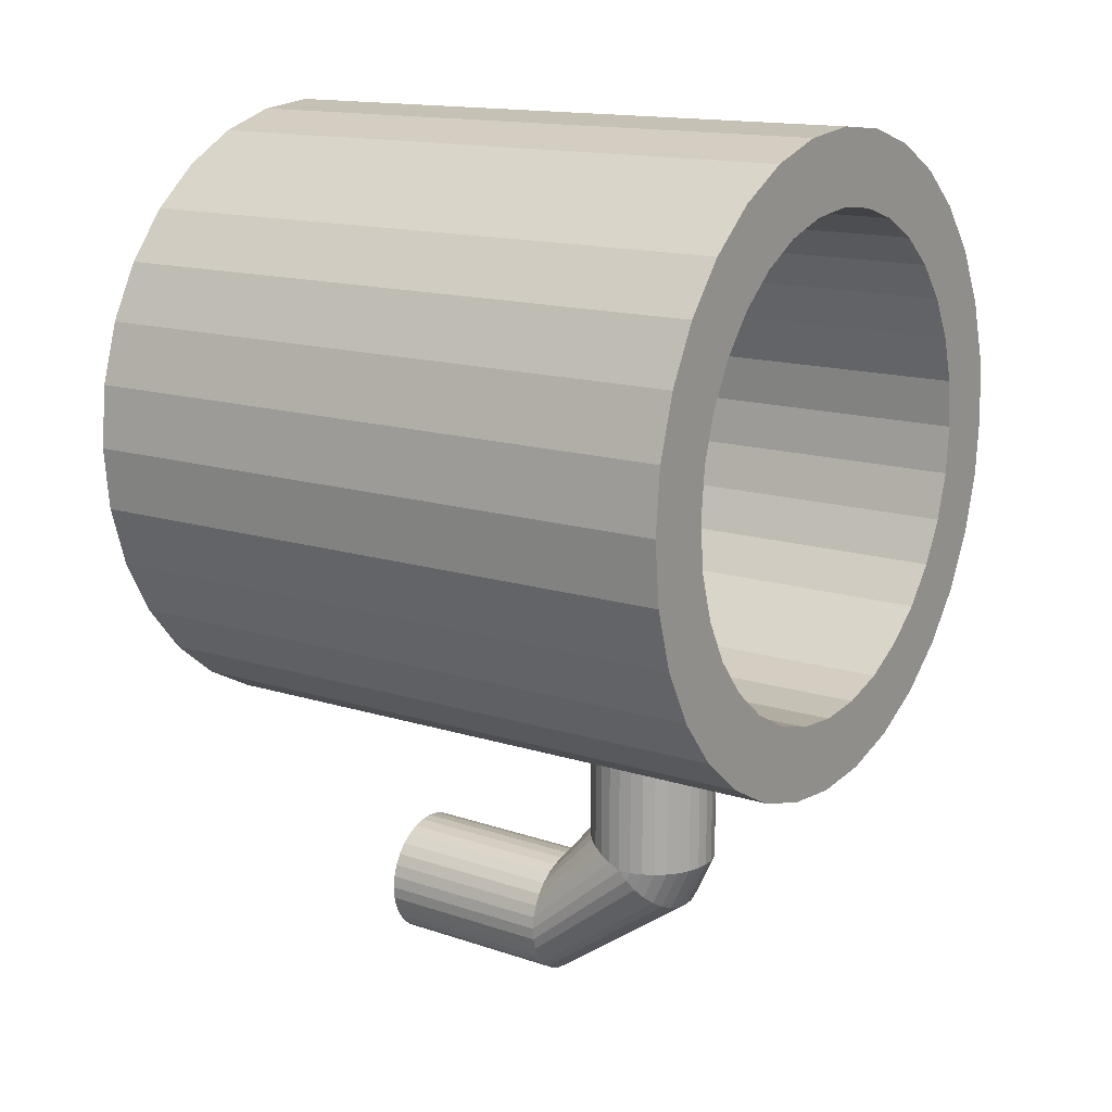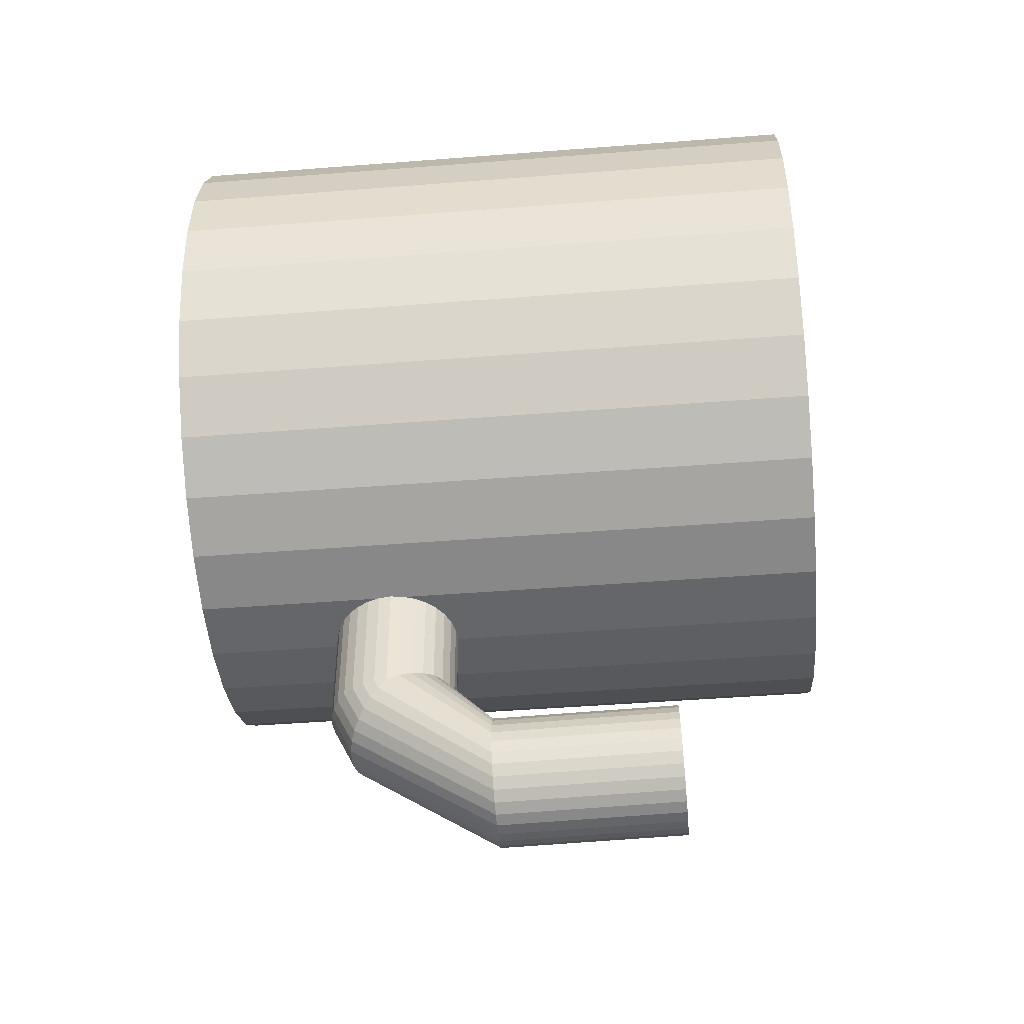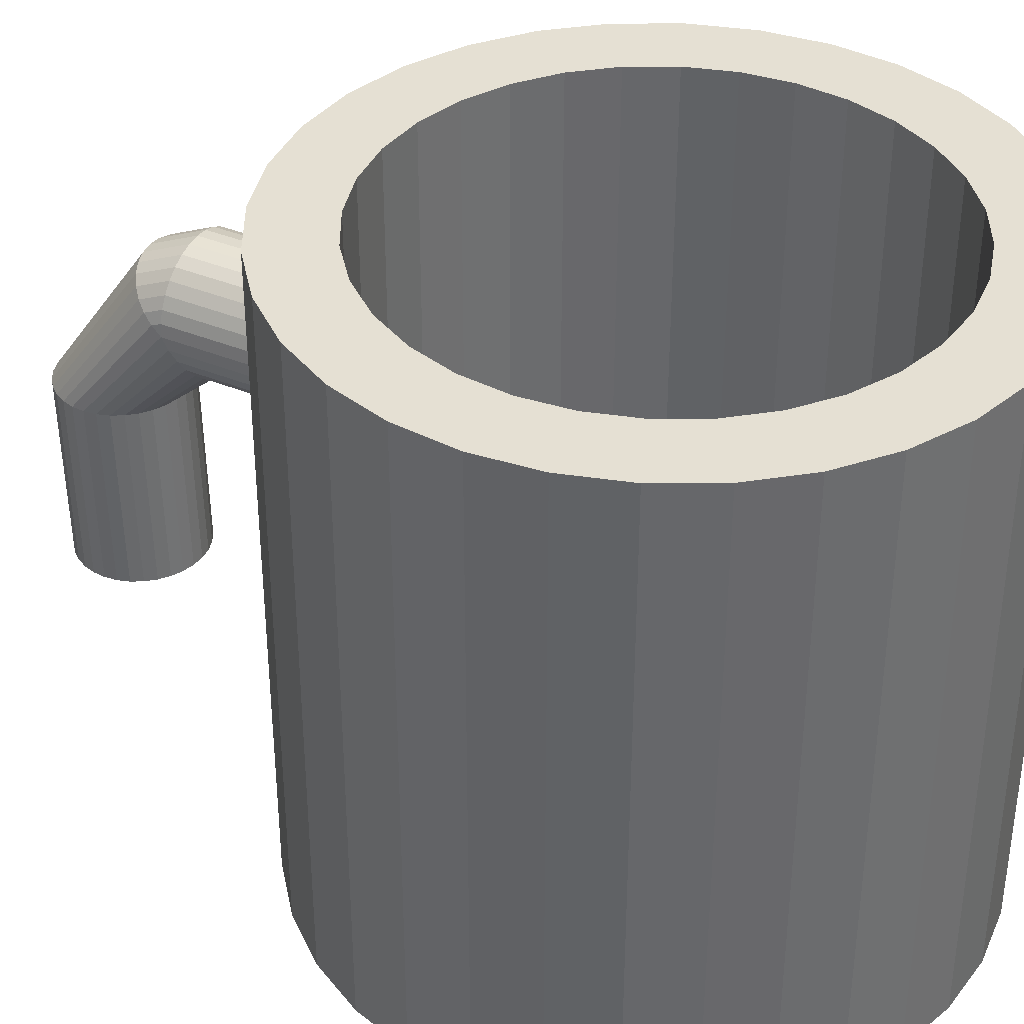
<metadata>
{"format":"obj","ext":"obj","renderer":"f3d","projection":"perspective","resolution":1024,"background":"white","views":[{"elev":14.7,"azim":124.4,"up":"+Z"},{"elev":-46.2,"azim":-84.9,"up":"+Z"},{"elev":37.9,"azim":-62.2,"up":"+Y"}]}
</metadata>
<code>
o Cylinder
v 0 -1 -1
v 0 1 -0.7701
v 0.1951 -1 -0.9808
v 0.1502 1 -0.7553
v 0.3827 -1 -0.9239
v 0.2947 1 -0.7114
v 0.5556 -1 -0.8315
v 0.4278 1 -0.6403
v 0.7071 -1 -0.7071
v 0.5445 1 -0.5445
v 0.8315 -1 -0.5556
v 0.6403 1 -0.4278
v 0.9239 -1 -0.3827
v 0.7114 1 -0.2947
v 0.9808 -1 -0.1951
v 0.7553 1 -0.1502
v 1 -1 0
v 0.7701 1 0
v 0.9808 -1 0.1951
v 0.7553 1 0.1502
v 0.9239 -1 0.3827
v 0.7114 1 0.2947
v 0.8315 -1 0.5556
v 0.6403 1 0.4278
v 0.7071 -1 0.7071
v 0.5445 1 0.5445
v 0.5556 -1 0.8315
v 0.4278 1 0.6403
v 0.3827 -1 0.9239
v 0.2947 1 0.7114
v 0.1951 -1 0.9808
v 0.1502 1 0.7553
v 0 -1 1
v 0 1 0.7701
v -0.1951 -1 0.9808
v -0.1502 1 0.7553
v -0.3827 -1 0.9239
v -0.2947 1 0.7114
v -0.5556 -1 0.8315
v -0.4278 1 0.6403
v -0.7071 -1 0.7071
v -0.5445 1 0.5445
v -0.8315 -1 0.5556
v -0.6403 1 0.4278
v -0.9239 -1 0.3827
v -0.7114 1 0.2947
v -0.9808 -1 0.1951
v -0.7553 1 0.1502
v -1 -1 0
v -0.7701 1 0
v -0.9808 -1 -0.1951
v -0.7553 1 -0.1502
v -0.9239 -1 -0.3827
v -0.7114 1 -0.2947
v -0.8315 -1 -0.5556
v -0.6403 1 -0.4278
v -0.7071 -1 -0.7071
v -0.5445 1 -0.5445
v -0.5556 -1 -0.8315
v -0.4278 1 -0.6403
v -0.3827 -1 -0.9239
v -0.2947 1 -0.7114
v -0.1951 -1 -0.9808
v -0.1502 1 -0.7553
v 0.1951 1 -0.9808
v 0 1 -1
v 0.3827 1 -0.9239
v 0.5556 1 -0.8315
v 0.7071 1 -0.7071
v 0.8315 1 -0.5556
v 0.9239 1 -0.3827
v 0.9808 1 -0.1951
v 1 1 0
v 0.9808 1 0.1951
v 0.9239 1 0.3827
v 0.8315 1 0.5556
v 0.7071 1 0.7071
v 0.5556 1 0.8315
v 0.3827 1 0.9239
v 0.1951 1 0.9808
v 0 1 1
v -0.1951 1 0.9808
v -0.3827 1 0.9239
v -0.5556 1 0.8315
v -0.7071 1 0.7071
v -0.8315 1 0.5556
v -0.9239 1 0.3827
v -0.9808 1 0.1951
v -1 1 0
v -0.9808 1 -0.1951
v -0.9239 1 -0.3827
v -0.8315 1 -0.5556
v -0.7071 1 -0.7071
v -0.5556 1 -0.8315
v -0.3827 1 -0.9239
v -0.1951 1 -0.9808
v 0.1502 0.2511 -0.7553
v 0 0.2511 -0.7701
v 0.2947 0.2511 -0.7114
v 0.4278 0.2511 -0.6403
v 0.5445 0.2511 -0.5445
v 0.6403 0.2511 -0.4278
v 0.7114 0.2511 -0.2947
v 0.7553 0.2511 -0.1502
v 0.7701 0.2511 0
v 0.7553 0.2511 0.1502
v 0.7114 0.2511 0.2947
v 0.6403 0.2511 0.4278
v 0.5445 0.2511 0.5445
v 0.4278 0.2511 0.6403
v 0.2947 0.2511 0.7114
v 0.1502 0.2511 0.7553
v 0 0.2511 0.7701
v -0.1502 0.2511 0.7553
v -0.2947 0.2511 0.7114
v -0.4278 0.2511 0.6403
v -0.5445 0.2511 0.5445
v -0.6403 0.2511 0.4278
v -0.7114 0.2511 0.2947
v -0.7553 0.2511 0.1502
v -0.7701 0.2511 0
v -0.7553 0.2511 -0.1502
v -0.7114 0.2511 -0.2947
v -0.6403 0.2511 -0.4278
v -0.5445 0.2511 -0.5445
v -0.4278 0.2511 -0.6403
v -0.2947 0.2511 -0.7114
v -0.1502 0.2511 -0.7553
v 0.1502 -0.2645 -0.7553
v 0 -0.2645 -0.7701
v 0.2947 -0.2645 -0.7114
v 0.4278 -0.2645 -0.6403
v 0.5445 -0.2645 -0.5445
v 0.6403 -0.2645 -0.4278
v 0.7114 -0.2645 -0.2947
v 0.7553 -0.2645 -0.1502
v 0.7701 -0.2645 0
v 0.7553 -0.2645 0.1502
v 0.7114 -0.2645 0.2947
v 0.6403 -0.2645 0.4278
v 0.5445 -0.2645 0.5445
v 0.4278 -0.2645 0.6403
v 0.2947 -0.2645 0.7114
v 0.1502 -0.2645 0.7553
v 0 -0.2645 0.7701
v -0.1502 -0.2645 0.7553
v -0.2947 -0.2645 0.7114
v -0.4278 -0.2645 0.6403
v -0.5445 -0.2645 0.5445
v -0.6403 -0.2645 0.4278
v -0.7114 -0.2645 0.2947
v -0.7553 -0.2645 0.1502
v -0.7701 -0.2645 0
v -0.7553 -0.2645 -0.1502
v -0.7114 -0.2645 -0.2947
v -0.6403 -0.2645 -0.4278
v -0.5445 -0.2645 -0.5445
v -0.4278 -0.2645 -0.6403
v -0.2947 -0.2645 -0.7114
v -0.1502 -0.2645 -0.7553
v 0.1502 -0.3707 -0.7553
v 0 -0.3707 -0.7701
v 0.2947 -0.3707 -0.7114
v 0.4278 -0.3707 -0.6403
v 0.5445 -0.3707 -0.5445
v 0.6403 -0.3707 -0.4278
v 0.7114 -0.3707 -0.2947
v 0.7553 -0.3707 -0.1502
v 0.7701 -0.3707 0
v 0.7553 -0.3707 0.1502
v 0.7114 -0.3707 0.2947
v 0.6403 -0.3707 0.4278
v 0.5445 -0.3707 0.5445
v 0.4278 -0.3707 0.6403
v 0.2947 -0.3707 0.7114
v 0.1502 -0.3707 0.7553
v 0 -0.3707 0.7701
v -0.1502 -0.3707 0.7553
v -0.2947 -0.3707 0.7114
v -0.4278 -0.3707 0.6403
v -0.5445 -0.3707 0.5445
v -0.6403 -0.3707 0.4278
v -0.7114 -0.3707 0.2947
v -0.7553 -0.3707 0.1502
v -0.7701 -0.3707 0
v -0.7553 -0.3707 -0.1502
v -0.7114 -0.3707 -0.2947
v -0.6403 -0.3707 -0.4278
v -0.5445 -0.3707 -0.5445
v -0.4278 -0.3707 -0.6403
v -0.2947 -0.3707 -0.7114
v -0.1502 -0.3707 -0.7553
v 0.1502 -0.5599 -0.7553
v 0 -0.5599 -0.7701
v 0.2947 -0.5599 -0.7114
v 0.4278 -0.5599 -0.6403
v 0.5445 -0.5599 -0.5445
v 0.6403 -0.5599 -0.4278
v 0.7114 -0.5599 -0.2947
v 0.7553 -0.5599 -0.1502
v 0.7701 -0.5599 0
v 0.7553 -0.5599 0.1502
v 0.7114 -0.5599 0.2947
v 0.6403 -0.5599 0.4278
v 0.5445 -0.5599 0.5445
v 0.4278 -0.5599 0.6403
v 0.2947 -0.5599 0.7114
v 0.1502 -0.5599 0.7553
v 0 -0.5599 0.7701
v -0.1502 -0.5599 0.7553
v -0.2947 -0.5599 0.7114
v -0.4278 -0.5599 0.6403
v -0.5445 -0.5599 0.5445
v -0.6403 -0.5599 0.4278
v -0.7114 -0.5599 0.2947
v -0.7553 -0.5599 0.1502
v -0.7701 -0.5599 0
v -0.7553 -0.5599 -0.1502
v -0.7114 -0.5599 -0.2947
v -0.6403 -0.5599 -0.4278
v -0.5445 -0.5599 -0.5445
v -0.4278 -0.5599 -0.6403
v -0.2947 -0.5599 -0.7114
v -0.1502 -0.5599 -0.7553
v 0 0.1781 -0.9395
v 0 0.1781 -1.34
v 0.03903 0.182 -0.9395
v 0.03903 0.182 -1.34
v 0.07656 0.1934 -0.9395
v 0.07656 0.1934 -1.34
v 0.1111 0.2119 -0.9395
v 0.1111 0.2119 -1.34
v 0.1415 0.2367 -0.9395
v 0.1415 0.2367 -1.34
v 0.1663 0.2671 -0.9395
v 0.1663 0.2671 -1.34
v 0.1848 0.3016 -0.9395
v 0.1848 0.3016 -1.34
v 0.1962 0.3392 -0.9395
v 0.1962 0.3392 -1.34
v 0.2001 0.3782 -0.9395
v 0.2001 0.3782 -1.34
v 0.1962 0.4172 -0.9395
v 0.1962 0.4172 -1.34
v 0.1848 0.4548 -0.9395
v 0.1848 0.4548 -1.34
v 0.1663 0.4894 -0.9395
v 0.1663 0.4894 -1.34
v 0.1415 0.5197 -0.9395
v 0.1415 0.5197 -1.34
v 0.1111 0.5445 -0.9395
v 0.1111 0.5445 -1.34
v 0.07656 0.563 -0.9395
v 0.07656 0.563 -1.34
v 0.03903 0.5744 -0.9395
v 0.03903 0.5744 -1.34
v 0 0.5783 -0.9395
v 0 0.5783 -1.34
v -0.03903 0.5744 -0.9395
v -0.03903 0.5744 -1.34
v -0.07656 0.563 -0.9395
v -0.07656 0.563 -1.34
v -0.1111 0.5445 -0.9395
v -0.1111 0.5445 -1.34
v -0.1415 0.5197 -0.9395
v -0.1415 0.5197 -1.34
v -0.1663 0.4894 -0.9395
v -0.1663 0.4894 -1.34
v -0.1848 0.4548 -0.9395
v -0.1848 0.4548 -1.34
v -0.1962 0.4172 -0.9395
v -0.1962 0.4172 -1.34
v -0.2001 0.3782 -0.9395
v -0.2001 0.3782 -1.34
v -0.1962 0.3392 -0.9395
v -0.1962 0.3392 -1.34
v -0.1848 0.3016 -0.9395
v -0.1848 0.3016 -1.34
v -0.1663 0.2671 -0.9395
v -0.1663 0.2671 -1.34
v -0.1415 0.2367 -0.9395
v -0.1415 0.2367 -1.34
v -0.1111 0.2119 -0.9395
v -0.1111 0.2119 -1.34
v -0.07656 0.1934 -0.9395
v -0.07656 0.1934 -1.34
v -0.03903 0.182 -0.9395
v -0.03903 0.182 -1.34
v 0.03903 0.182 -1.34
v 0 0.1781 -1.34
v 0.07656 0.1934 -1.34
v 0.1111 0.2119 -1.34
v 0.1415 0.2367 -1.34
v 0.1663 0.2671 -1.34
v 0.1848 0.3016 -1.34
v 0.1962 0.3392 -1.34
v 0.2001 0.3782 -1.34
v 0.1962 0.4172 -1.34
v 0.1848 0.4548 -1.34
v 0.1663 0.4894 -1.34
v 0.1415 0.5197 -1.34
v 0.1111 0.5445 -1.34
v 0.07656 0.563 -1.34
v 0.03903 0.5744 -1.34
v 0 0.5783 -1.34
v -0.03903 0.5744 -1.34
v -0.07656 0.563 -1.34
v -0.1111 0.5445 -1.34
v -0.1415 0.5197 -1.34
v -0.1663 0.4894 -1.34
v -0.1848 0.4548 -1.34
v -0.1962 0.4172 -1.34
v -0.2001 0.3782 -1.34
v -0.1962 0.3392 -1.34
v -0.1848 0.3016 -1.34
v -0.1663 0.2671 -1.34
v -0.1415 0.2367 -1.34
v -0.1111 0.2119 -1.34
v -0.07656 0.1934 -1.34
v -0.03903 0.182 -1.34
v 0.03903 0.2521 -1.189
v 0 0.2496 -1.186
v 0.07656 0.2594 -1.198
v 0.1111 0.2713 -1.212
v 0.1415 0.2873 -1.231
v 0.1663 0.3068 -1.254
v 0.1848 0.329 -1.281
v 0.1962 0.3531 -1.31
v 0.2001 0.3782 -1.34
v 0.1962 0.4033 -1.37
v 0.1848 0.4274 -1.398
v 0.1663 0.4496 -1.425
v 0.1415 0.4691 -1.448
v 0.1111 0.4851 -1.467
v 0.07656 0.497 -1.481
v 0.03903 0.5043 -1.49
v 0 0.5068 -1.493
v -0.03903 0.5043 -1.49
v -0.07656 0.497 -1.481
v -0.1111 0.4851 -1.467
v -0.1415 0.4691 -1.448
v -0.1663 0.4496 -1.425
v -0.1848 0.4274 -1.398
v -0.1962 0.4033 -1.37
v -0.2001 0.3782 -1.34
v -0.1962 0.3531 -1.31
v -0.1848 0.329 -1.281
v -0.1663 0.3068 -1.254
v -0.1415 0.2873 -1.231
v -0.1111 0.2713 -1.212
v -0.07656 0.2594 -1.198
v -0.03903 0.2521 -1.189
v 0.03903 0.04883 -1.423
v 0 0.0489 -1.419
v 0.07656 0.04863 -1.434
v 0.1111 0.0483 -1.453
v 0.1415 0.04786 -1.477
v 0.1663 0.04733 -1.508
v 0.1848 0.04672 -1.542
v 0.1962 0.04606 -1.58
v 0.2001 0.04537 -1.619
v 0.1962 0.04468 -1.658
v 0.1848 0.04402 -1.695
v 0.1663 0.04341 -1.73
v 0.1415 0.04288 -1.76
v 0.1111 0.04244 -1.785
v 0.07656 0.04211 -1.804
v 0.03903 0.04191 -1.815
v 0 0.04185 -1.819
v -0.03903 0.04191 -1.815
v -0.07656 0.04211 -1.804
v -0.1111 0.04244 -1.785
v -0.1415 0.04288 -1.76
v -0.1663 0.04341 -1.73
v -0.1848 0.04402 -1.695
v -0.1962 0.04468 -1.658
v -0.2001 0.04537 -1.619
v -0.1962 0.04606 -1.58
v -0.1848 0.04672 -1.542
v -0.1663 0.04733 -1.508
v -0.1415 0.04786 -1.477
v -0.1111 0.0483 -1.453
v -0.07656 0.04863 -1.434
v -0.03903 0.04883 -1.423
v 0.03903 -0.5275 -1.413
v 0 -0.5275 -1.409
v 0.07656 -0.5277 -1.424
v 0.1111 -0.528 -1.442
v 0.1415 -0.5285 -1.467
v 0.1663 -0.529 -1.498
v 0.1848 -0.5296 -1.532
v 0.1962 -0.5303 -1.57
v 0.2001 -0.531 -1.609
v 0.1962 -0.5317 -1.648
v 0.1848 -0.5323 -1.685
v 0.1663 -0.5329 -1.72
v 0.1415 -0.5335 -1.75
v 0.1111 -0.5339 -1.775
v 0.07656 -0.5342 -1.794
v 0.03903 -0.5344 -1.805
v 0 -0.5345 -1.809
v -0.03903 -0.5344 -1.805
v -0.07656 -0.5342 -1.794
v -0.1111 -0.5339 -1.775
v -0.1415 -0.5335 -1.75
v -0.1663 -0.5329 -1.72
v -0.1848 -0.5323 -1.685
v -0.1962 -0.5317 -1.648
v -0.2001 -0.531 -1.609
v -0.1962 -0.5303 -1.57
v -0.1848 -0.5296 -1.532
v -0.1663 -0.529 -1.498
v -0.1415 -0.5285 -1.467
v -0.1111 -0.528 -1.442
v -0.07656 -0.5277 -1.424
v -0.03903 -0.5275 -1.413
f 1 66 65 3
f 3 65 67 5
f 5 67 68 7
f 7 68 69 9
f 9 69 70 11
f 11 70 71 13
f 13 71 72 15
f 15 72 73 17
f 17 73 74 19
f 19 74 75 21
f 21 75 76 23
f 23 76 77 25
f 25 77 78 27
f 27 78 79 29
f 29 79 80 31
f 31 80 81 33
f 33 81 82 35
f 35 82 83 37
f 37 83 84 39
f 39 84 85 41
f 41 85 86 43
f 43 86 87 45
f 45 87 88 47
f 47 88 89 49
f 49 89 90 51
f 51 90 91 53
f 53 91 92 55
f 55 92 93 57
f 57 93 94 59
f 59 94 95 61
f 32 30 111 112
f 61 95 96 63
f 63 96 66 1
f 1 3 5 7 9 11 13 15 17 19 21 23 25 27 29 31 33 35 37 39 41 43 45 47 49 51 53 55 57 59 61 63
f 2 4 65 66
f 4 6 67 65
f 6 8 68 67
f 8 10 69 68
f 10 12 70 69
f 12 14 71 70
f 14 16 72 71
f 16 18 73 72
f 18 20 74 73
f 20 22 75 74
f 22 24 76 75
f 24 26 77 76
f 26 28 78 77
f 28 30 79 78
f 30 32 80 79
f 32 34 81 80
f 34 36 82 81
f 36 38 83 82
f 38 40 84 83
f 40 42 85 84
f 42 44 86 85
f 44 46 87 86
f 46 48 88 87
f 48 50 89 88
f 50 52 90 89
f 52 54 91 90
f 54 56 92 91
f 56 58 93 92
f 58 60 94 93
f 60 62 95 94
f 62 64 96 95
f 64 2 66 96
f 115 114 146 147
f 6 4 97 99
f 60 58 125 126
f 34 32 112 113
f 8 6 99 100
f 62 60 126 127
f 36 34 113 114
f 10 8 100 101
f 64 62 127 128
f 38 36 114 115
f 12 10 101 102
f 2 64 128 98
f 40 38 115 116
f 14 12 102 103
f 42 40 116 117
f 16 14 103 104
f 44 42 117 118
f 18 16 104 105
f 46 44 118 119
f 20 18 105 106
f 48 46 119 120
f 22 20 106 107
f 50 48 120 121
f 24 22 107 108
f 52 50 121 122
f 26 24 108 109
f 54 52 122 123
f 28 26 109 110
f 56 54 123 124
f 30 28 110 111
f 4 2 98 97
f 58 56 124 125
f 150 149 181 182
f 102 101 133 134
f 98 128 160 130
f 116 115 147 148
f 103 102 134 135
f 117 116 148 149
f 104 103 135 136
f 118 117 149 150
f 105 104 136 137
f 119 118 150 151
f 106 105 137 138
f 120 119 151 152
f 107 106 138 139
f 121 120 152 153
f 108 107 139 140
f 122 121 153 154
f 109 108 140 141
f 123 122 154 155
f 110 109 141 142
f 124 123 155 156
f 111 110 142 143
f 97 98 130 129
f 125 124 156 157
f 112 111 143 144
f 99 97 129 131
f 126 125 157 158
f 113 112 144 145
f 100 99 131 132
f 127 126 158 159
f 114 113 145 146
f 101 100 132 133
f 128 127 159 160
f 185 184 216 217
f 137 136 168 169
f 151 150 182 183
f 138 137 169 170
f 152 151 183 184
f 139 138 170 171
f 153 152 184 185
f 140 139 171 172
f 154 153 185 186
f 141 140 172 173
f 155 154 186 187
f 142 141 173 174
f 156 155 187 188
f 143 142 174 175
f 129 130 162 161
f 157 156 188 189
f 144 143 175 176
f 131 129 161 163
f 158 157 189 190
f 145 144 176 177
f 132 131 163 164
f 159 158 190 191
f 146 145 177 178
f 133 132 164 165
f 160 159 191 192
f 147 146 178 179
f 134 133 165 166
f 130 160 192 162
f 148 147 179 180
f 135 134 166 167
f 149 148 180 181
f 136 135 167 168
f 193 194 224 223 222 221 220 219 218 217 216 215 214 213 212 211 210 209 208 207 206 205 204 203 202 201 200 199 198 197 196 195
f 172 171 203 204
f 186 185 217 218
f 173 172 204 205
f 187 186 218 219
f 174 173 205 206
f 188 187 219 220
f 175 174 206 207
f 161 162 194 193
f 189 188 220 221
f 176 175 207 208
f 163 161 193 195
f 190 189 221 222
f 177 176 208 209
f 164 163 195 196
f 191 190 222 223
f 178 177 209 210
f 165 164 196 197
f 192 191 223 224
f 179 178 210 211
f 166 165 197 198
f 162 192 224 194
f 180 179 211 212
f 167 166 198 199
f 181 180 212 213
f 168 167 199 200
f 182 181 213 214
f 169 168 200 201
f 183 182 214 215
f 170 169 201 202
f 184 183 215 216
f 171 170 202 203
f 225 226 228 227
f 227 228 230 229
f 229 230 232 231
f 231 232 234 233
f 233 234 236 235
f 235 236 238 237
f 237 238 240 239
f 239 240 242 241
f 241 242 244 243
f 243 244 246 245
f 245 246 248 247
f 247 248 250 249
f 249 250 252 251
f 251 252 254 253
f 253 254 256 255
f 255 256 258 257
f 257 258 260 259
f 259 260 262 261
f 261 262 264 263
f 263 264 266 265
f 265 266 268 267
f 267 268 270 269
f 269 270 272 271
f 271 272 274 273
f 273 274 276 275
f 275 276 278 277
f 277 278 280 279
f 279 280 282 281
f 281 282 284 283
f 283 284 286 285
f 232 230 291 292
f 285 286 288 287
f 287 288 226 225
f 225 227 229 231 233 235 237 239 241 243 245 247 249 251 253 255 257 259 261 263 265 267 269 271 273 275 277 279 281 283 285 287
f 295 294 326 327
f 250 248 300 301
f 268 266 309 310
f 286 284 318 319
f 242 240 296 297
f 260 258 305 306
f 278 276 314 315
f 234 232 292 293
f 252 250 301 302
f 270 268 310 311
f 288 286 319 320
f 244 242 297 298
f 262 260 306 307
f 280 278 315 316
f 236 234 293 294
f 254 252 302 303
f 272 270 311 312
f 228 226 290 289
f 226 288 320 290
f 246 244 298 299
f 264 262 307 308
f 282 280 316 317
f 238 236 294 295
f 256 254 303 304
f 274 272 312 313
f 230 228 289 291
f 248 246 299 300
f 266 264 308 309
f 284 282 317 318
f 240 238 295 296
f 258 256 304 305
f 276 274 313 314
f 337 336 368 369
f 309 308 340 341
f 296 295 327 328
f 310 309 341 342
f 297 296 328 329
f 311 310 342 343
f 298 297 329 330
f 312 311 343 344
f 299 298 330 331
f 313 312 344 345
f 300 299 331 332
f 314 313 345 346
f 301 300 332 333
f 315 314 346 347
f 302 301 333 334
f 316 315 347 348
f 303 302 334 335
f 289 290 322 321
f 317 316 348 349
f 304 303 335 336
f 291 289 321 323
f 318 317 349 350
f 305 304 336 337
f 292 291 323 324
f 319 318 350 351
f 306 305 337 338
f 293 292 324 325
f 320 319 351 352
f 307 306 338 339
f 294 293 325 326
f 290 320 352 322
f 308 307 339 340
f 379 378 410 411
f 324 323 355 356
f 351 350 382 383
f 338 337 369 370
f 325 324 356 357
f 352 351 383 384
f 339 338 370 371
f 326 325 357 358
f 322 352 384 354
f 340 339 371 372
f 327 326 358 359
f 341 340 372 373
f 328 327 359 360
f 342 341 373 374
f 329 328 360 361
f 343 342 374 375
f 330 329 361 362
f 344 343 375 376
f 331 330 362 363
f 345 344 376 377
f 332 331 363 364
f 346 345 377 378
f 333 332 364 365
f 347 346 378 379
f 334 333 365 366
f 348 347 379 380
f 335 334 366 367
f 321 322 354 353
f 349 348 380 381
f 336 335 367 368
f 323 321 353 355
f 350 349 381 382
f 385 386 416 415 414 413 412 411 410 409 408 407 406 405 404 403 402 401 400 399 398 397 396 395 394 393 392 391 390 389 388 387
f 366 365 397 398
f 380 379 411 412
f 367 366 398 399
f 353 354 386 385
f 381 380 412 413
f 368 367 399 400
f 355 353 385 387
f 382 381 413 414
f 369 368 400 401
f 356 355 387 388
f 383 382 414 415
f 370 369 401 402
f 357 356 388 389
f 384 383 415 416
f 371 370 402 403
f 358 357 389 390
f 354 384 416 386
f 372 371 403 404
f 359 358 390 391
f 373 372 404 405
f 360 359 391 392
f 374 373 405 406
f 361 360 392 393
f 375 374 406 407
f 362 361 393 394
f 376 375 407 408
f 363 362 394 395
f 377 376 408 409
f 364 363 395 396
f 378 377 409 410
f 365 364 396 397

</code>
